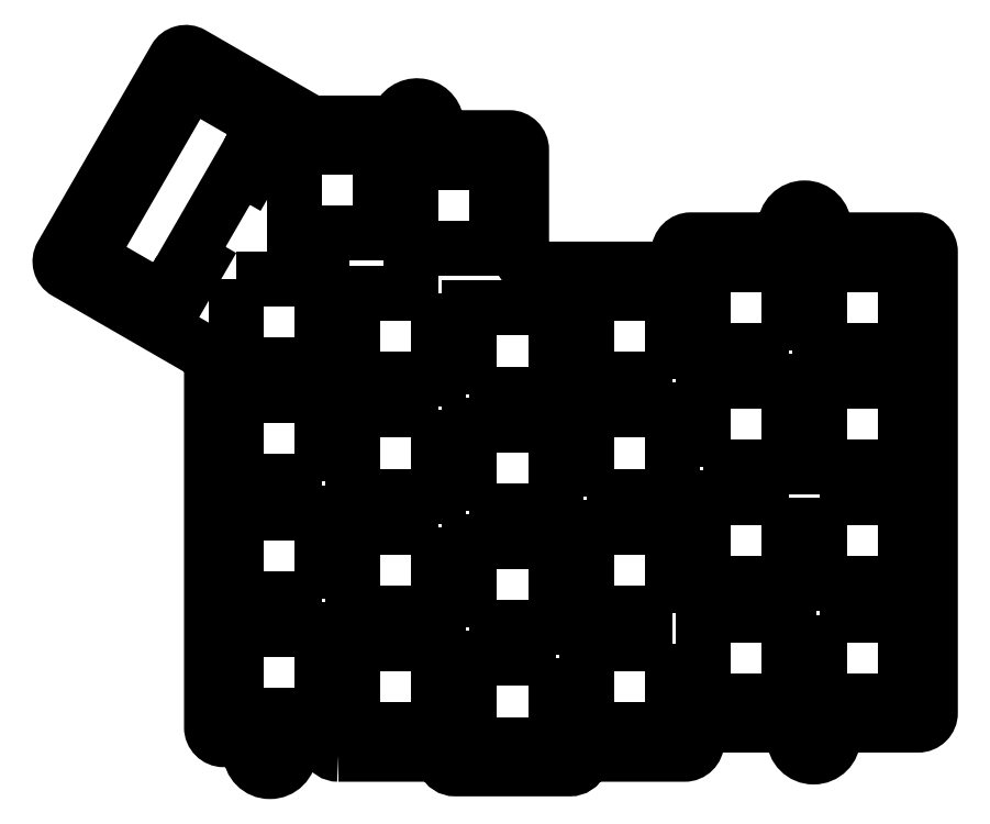
<metadata>
{"format":"dxf","ext":"dxf","renderer":"ezdxf+matplotlib","layout":"modelspace","background":"white","min_lineweight":24,"dpi":150}
</metadata>
<code>
0
SECTION
2
ENTITIES
0
CIRCLE
8
0
10
-15.27
20
-5.808
30
0
40
1.2
210
0
220
-0
230
1
0
CIRCLE
8
0
10
-79.94
20
94.01
30
0
40
1.2
210
0
220
-0
230
1
0
CIRCLE
8
0
10
-103.9
20
-8.189
30
0
40
1.2
210
0
220
-0
230
1
0
CIRCLE
8
0
10
-16.74
20
77.34
30
0
40
1.2
210
0
220
-0
230
1
0
LWPOLYLINE
8
0
90
4
70
1
43
0
10
-0.2196
20
38.29
10
-0.2196
20
52.29
10
-14.22
20
52.29
10
-14.22
20
38.29
0
LWPOLYLINE
8
0
90
4
70
1
43
0
10
-52.32
20
33.53
10
-38.32
20
33.53
10
-38.32
20
47.53
10
-52.32
20
47.53
0
LWPOLYLINE
8
0
90
4
70
1
43
0
10
-95.47
20
16.86
10
-95.47
20
30.86
10
-109.5
20
30.86
10
-109.5
20
16.86
0
LWPOLYLINE
8
0
90
4
70
1
43
0
10
-57.37
20
7.049
10
-71.37
20
7.049
10
-71.37
20
-6.951
10
-57.37
20
-6.951
0
LWPOLYLINE
8
0
90
4
70
1
43
0
10
-14.22
20
33.24
10
-14.22
20
19.24
10
-0.2196
20
19.24
10
-0.2196
20
33.24
0
LWPOLYLINE
8
0
90
4
70
1
43
0
10
-109.5
20
68.96
10
-109.5
20
54.96
10
-95.47
20
54.96
10
-95.47
20
68.96
0
LWPOLYLINE
8
0
90
4
70
1
43
0
10
-0.2196
20
57.34
10
-0.2196
20
71.34
10
-14.22
20
71.34
10
-14.22
20
57.34
0
LWPOLYLINE
8
0
90
4
70
1
43
0
10
-19.27
20
57.34
10
-19.27
20
71.34
10
-33.27
20
71.34
10
-33.27
20
57.34
0
LWPOLYLINE
8
0
90
4
70
1
43
0
10
-33.27
20
38.29
10
-19.27
20
38.29
10
-19.27
20
52.29
10
-33.27
20
52.29
0
LWPOLYLINE
8
0
90
4
70
1
43
0
10
-99.94
20
90.4
10
-99.94
20
76.4
10
-85.94
20
76.4
10
-85.94
20
90.4
0
LWPOLYLINE
8
0
90
4
70
1
43
0
10
-14.22
20
14.19
10
-14.22
20
0.1923
10
-0.2196
20
0.1923
10
-0.2196
20
14.19
0
LWPOLYLINE
8
0
90
4
70
1
43
0
10
-38.32
20
52.58
10
-38.32
20
66.58
10
-52.32
20
66.58
10
-52.32
20
52.58
0
LWPOLYLINE
8
0
90
4
70
1
43
0
10
-19.27
20
33.24
10
-33.27
20
33.24
10
-33.27
20
19.24
10
-19.27
20
19.24
0
LWPOLYLINE
8
0
90
4
70
1
43
0
10
-38.32
20
14.48
10
-38.32
20
28.48
10
-52.32
20
28.48
10
-52.32
20
14.48
0
LWPOLYLINE
8
0
90
12
70
1
43
0
10
-121.3
20
65.56
10
-120.8
20
66.5
10
-119
20
65.5
10
-115.5
20
71.56
10
-117.3
20
72.56
10
-108.8
20
87.17
10
-107.1
20
86.17
10
-103.6
20
92.24
10
-105.3
20
93.24
10
-104.8
20
94.18
10
-116.9
20
101.2
10
-133.4
20
72.56
0
LWPOLYLINE
8
0
90
4
70
1
43
0
10
-66.89
20
88.01
10
-80.89
20
88.01
10
-80.89
20
74.01
10
-66.89
20
74.01
0
LWPOLYLINE
8
0
90
4
70
1
43
0
10
-71.37
20
50.2
10
-57.37
20
50.2
10
-57.37
20
64.2
10
-71.37
20
64.2
0
LWPOLYLINE
8
0
90
4
70
1
43
0
10
-95.47
20
35.91
10
-95.47
20
49.91
10
-109.5
20
49.91
10
-109.5
20
35.91
0
LWPOLYLINE
8
0
90
4
70
1
43
0
10
-33.27
20
0.1923
10
-19.27
20
0.1923
10
-19.27
20
14.19
10
-33.27
20
14.19
0
LWPOLYLINE
8
0
90
4
70
1
43
0
10
-71.37
20
12.1
10
-57.37
20
12.1
10
-57.37
20
26.1
10
-71.37
20
26.1
0
LWPOLYLINE
8
0
90
4
70
1
43
0
10
-95.47
20
-2.189
10
-95.47
20
11.81
10
-109.5
20
11.81
10
-109.5
20
-2.189
0
LWPOLYLINE
8
0
90
4
70
1
43
0
10
-76.42
20
66.58
10
-90.42
20
66.58
10
-90.42
20
52.58
10
-76.42
20
52.58
0
LWPOLYLINE
8
0
90
4
70
1
43
0
10
-76.42
20
-4.57
10
-76.42
20
9.43
10
-90.42
20
9.43
10
-90.42
20
-4.57
0
LWPOLYLINE
8
0
90
4
70
1
43
0
10
-38.32
20
9.43
10
-52.32
20
9.43
10
-52.32
20
-4.57
10
-38.32
20
-4.57
0
LWPOLYLINE
8
0
90
4
70
1
43
0
10
-76.42
20
28.48
10
-90.42
20
28.48
10
-90.42
20
14.48
10
-76.42
20
14.48
0
LWPOLYLINE
8
0
90
4
70
1
43
0
10
-71.37
20
31.15
10
-57.37
20
31.15
10
-57.37
20
45.15
10
-71.37
20
45.15
0
LWPOLYLINE
8
0
90
4
70
1
43
0
10
-76.42
20
47.53
10
-90.42
20
47.53
10
-90.42
20
33.53
10
-76.42
20
33.53
0
LWPOLYLINE
8
0
90
53
70
1
43
0
10
-92.76
20
-8.57
42
-0.2968
10
-94.59
20
-7.379
42
0.2968
10
-96.42
20
-6.189
10
-98.74
20
-6.189
42
0.4142
10
-100.7
20
-8.189
42
-1
10
-107.1
20
-8.189
42
0.4142
10
-109.1
20
-6.189
10
-111.5
20
-6.189
42
-0.4142
10
-113.5
20
-4.189
10
-113.5
20
55.25
42
0.268
10
-114.5
20
56.98
10
-121.1
20
60.83
10
-137.2
20
70.09
42
-0.4142
10
-137.9
20
72.82
10
-119.4
20
104.9
42
-0.4142
10
-116.7
20
105.6
10
-100.6
20
96.38
10
-97.64
20
94.66
42
0.1317
10
-96.64
20
94.4
10
-84.57
20
94.4
42
0.2806
10
-82.79
20
95.48
42
-0.7862
10
-76.74
20
94.01
42
0.4142
10
-74.74
20
92.01
10
-64.89
20
92.01
42
-0.4142
10
-62.89
20
90.01
10
-62.89
20
72.58
42
0.4142
10
-60.89
20
70.58
10
-39.27
20
70.58
42
0.4142
10
-37.27
20
72.58
10
-37.27
20
73.34
42
-0.4142
10
-35.27
20
75.34
10
-21.94
20
75.34
42
0.4142
10
-19.94
20
77.34
42
-1
10
-13.54
20
77.34
42
0.4142
10
-11.54
20
75.34
10
1.78
20
75.34
42
-0.4142
10
3.78
20
73.34
10
3.78
20
-1.808
42
-0.4142
10
1.78
20
-3.808
10
-10.07
20
-3.808
42
0.4142
10
-12.07
20
-5.808
42
-1
10
-18.47
20
-5.808
42
0.4142
10
-20.47
20
-3.808
10
-32.32
20
-3.808
42
0.4142
10
-34.32
20
-5.808
10
-34.32
20
-6.57
42
-0.4142
10
-36.32
20
-8.57
10
-51.37
20
-8.57
42
0.2968
10
-53.2
20
-9.76
42
-0.2968
10
-55.03
20
-10.95
10
-73.71
20
-10.95
42
-0.2968
10
-75.54
20
-9.76
42
0.2968
10
-77.37
20
-8.57
0
ENDSEC
0
EOF

</code>
